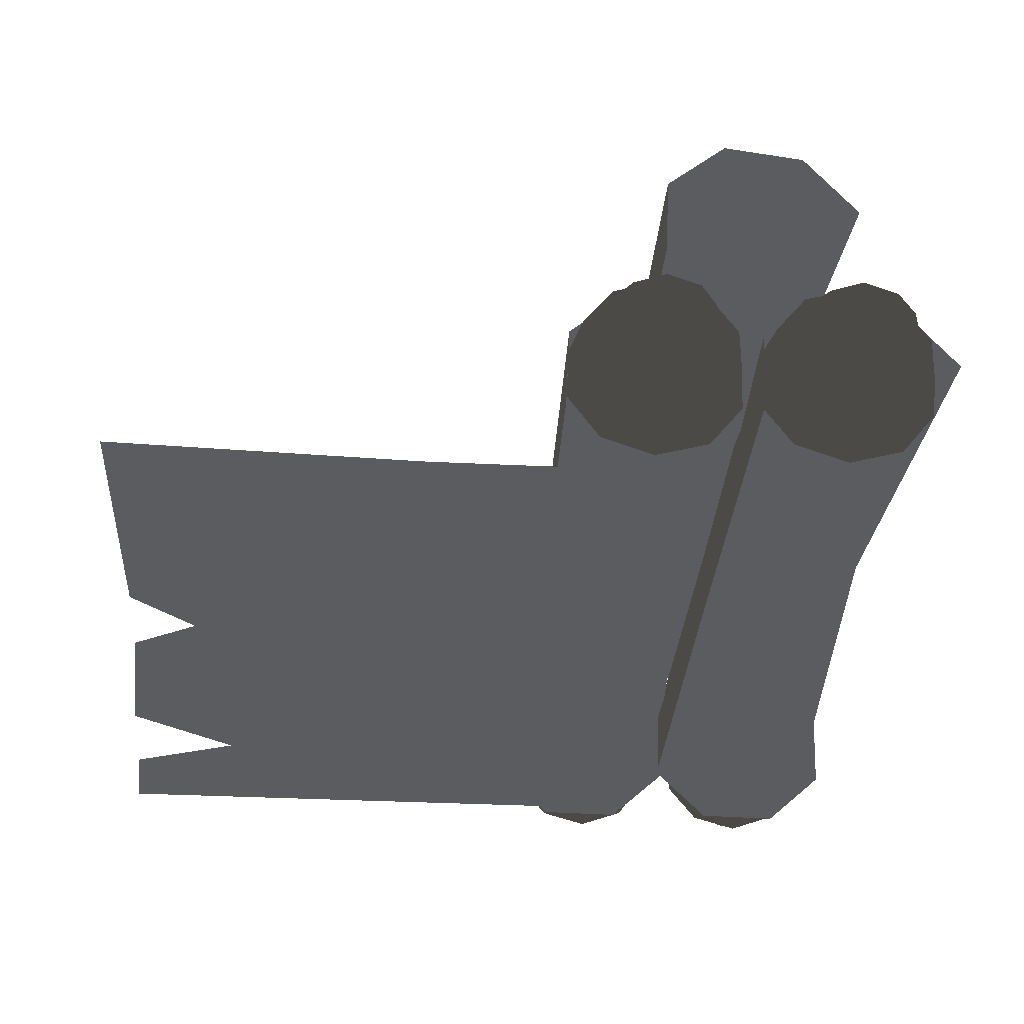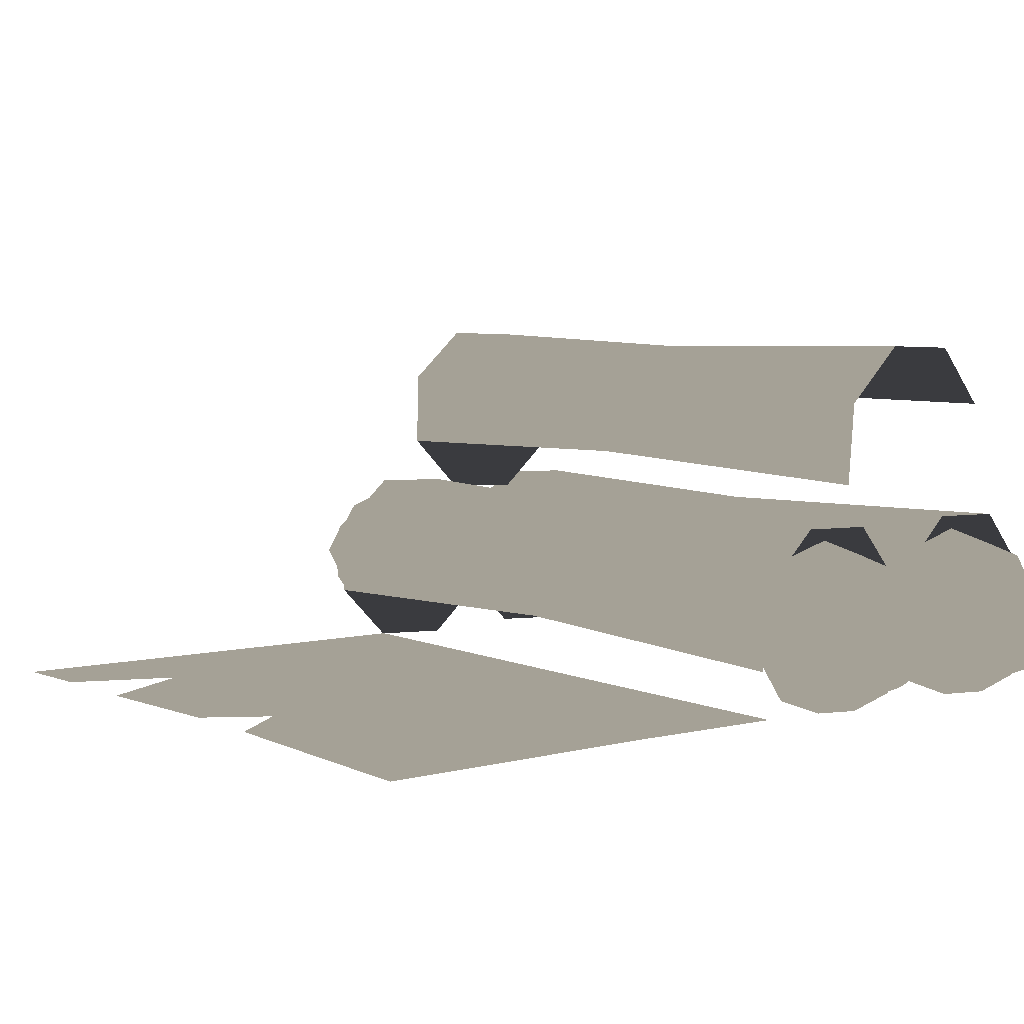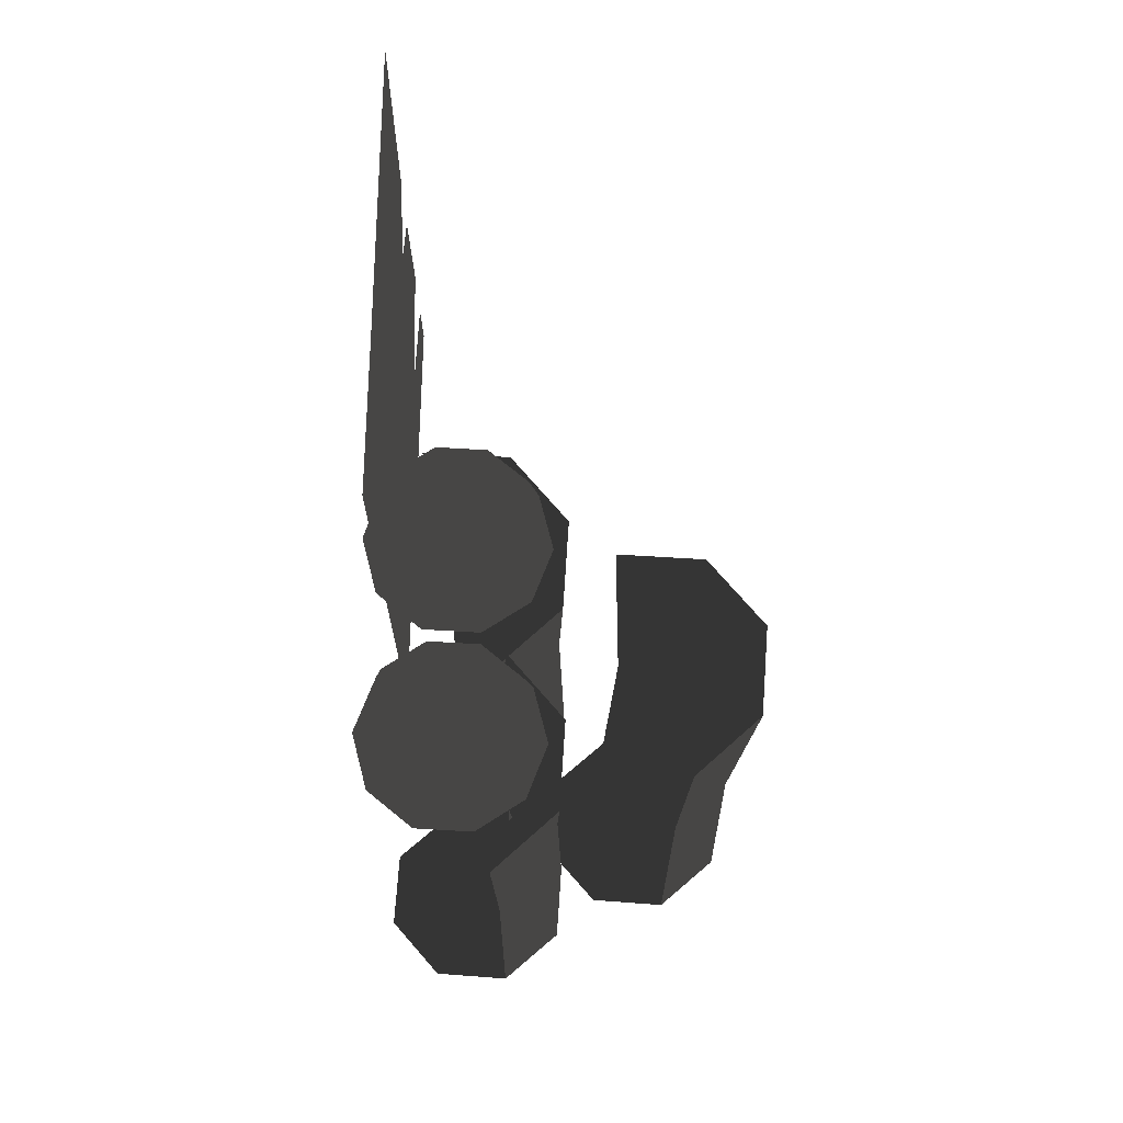
<metadata>
{"format":"obj","ext":"obj","renderer":"f3d","projection":"perspective","resolution":1024,"background":"white","views":[{"elev":-33.7,"azim":-3.9,"up":"+Y"},{"elev":6.0,"azim":-36.5,"up":"+Y"},{"elev":71.4,"azim":91.4,"up":"+Z"}]}
</metadata>
<code>
g obj_scroll
v 0.2342 1.128 0.1855
v 0.2498 1.082 -0.09489
v 0.2753 1.083 0.1796
v 0.2145 1.12 -0.09398
v 0.2606 1.081 -0.3581
v 0.1733 1.13 0.1919
v 0.2206 1.125 -0.3619
v 0.1664 1.123 -0.09265
v 0.1283 1.089 0.195
v 0.1614 1.127 -0.3651
v 0.1312 1.088 -0.09167
v 0.1177 1.087 -0.366
v 0.1255 1.028 0.1931
v 0.1312 1.088 -0.09167
v 0.1283 1.089 0.195
v 0.1289 1.035 -0.09161
v 0.1177 1.087 -0.366
v 0.1151 1.028 -0.3639
v 0.258 1.022 -0.3561
v 0.2606 1.081 -0.3581
v 0.2206 1.125 -0.3619
v 0.2143 0.9818 -0.3569
v 0.1614 1.127 -0.3651
v 0.1551 0.9843 -0.3602
v 0.1177 1.087 -0.366
v 0.1151 1.028 -0.3639
v 0.1493 1.003 0.1873
v 0.1878 0.9967 0.2259
v 0.1875 0.9888 0.1873
v 0.1541 1.009 0.2259
v 0.1266 1.036 0.1873
v 0.1341 1.039 0.2259
v 0.128 1.077 0.1873
v 0.1353 1.074 0.2259
v 0.153 1.109 0.1873
v 0.1574 1.103 0.2259
v 0.1921 1.12 0.1873
v 0.1918 1.113 0.2259
v 0.1875 0.9888 0.1873
v 0.1878 0.9967 0.2259
v 0.2222 1.007 0.2259
v 0.2266 1 0.1873
v 0.2443 1.035 0.2259
v 0.2517 1.032 0.1873
v 0.2455 1.071 0.2259
v 0.2531 1.073 0.1873
v 0.2255 1.1 0.2259
v 0.2303 1.106 0.1873
v 0.1918 1.113 0.2259
v 0.1921 1.12 0.1873
v 0.2255 1.1 0.2259
v 0.2455 1.071 0.2259
v 0.2443 1.035 0.2259
v 0.2222 1.007 0.2259
v 0.1918 1.113 0.2259
v 0.1878 0.9967 0.2259
v 0.1574 1.103 0.2259
v 0.1541 1.009 0.2259
v 0.1353 1.074 0.2259
v 0.1341 1.039 0.2259
v 0.1662 1.077 0.2212
v 0.1579 1.053 0.213
v 0.1898 1.053 0.2023
v 0.1898 1.085 0.213
v 0.2217 1.053 0.213
v 0.2134 1.077 0.2212
v 0.2134 1.029 0.2212
v 0.2217 1.053 0.213
v 0.1898 1.021 0.213
v 0.1579 1.053 0.213
v 0.2217 1.021 0.2449
v 0.2323 1.053 0.2449
v 0.2134 1.029 0.2685
v 0.2217 1.053 0.2768
v 0.1898 1.021 0.2708
v 0.1898 1.01 0.2449
v 0.1662 1.029 0.2685
v 0.1579 1.021 0.2449
v 0.1579 1.053 0.2768
v 0.1473 1.053 0.2449
v 0.1662 1.029 0.2212
v 0.1662 1.029 0.2685
v 0.1579 1.053 0.2768
v 0.1898 1.053 0.2874
v 0.1898 1.021 0.2708
v 0.2217 1.053 0.2768
v 0.2134 1.029 0.2685
v 0.2134 1.077 0.2685
v 0.2217 1.053 0.2768
v 0.1898 1.085 0.2692
v 0.1579 1.053 0.2768
v 0.2217 1.085 0.2449
v 0.2323 1.053 0.2449
v 0.1662 1.077 0.2685
v 0.1473 1.053 0.2449
v 0.1898 1.095 0.2449
v 0.2134 1.077 0.2212
v 0.2217 1.053 0.213
v 0.1898 1.085 0.213
v 0.1579 1.085 0.2449
v 0.1579 1.053 0.213
v 0.1662 1.077 0.2212
v 0.2303 1.003 -0.3684
v 0.1918 0.9967 -0.407
v 0.1921 0.9888 -0.3684
v 0.2255 1.009 -0.407
v 0.2531 1.036 -0.3684
v 0.2455 1.039 -0.407
v 0.2517 1.077 -0.3684
v 0.2443 1.074 -0.407
v 0.2266 1.109 -0.3684
v 0.2222 1.103 -0.407
v 0.1875 1.12 -0.3684
v 0.1878 1.113 -0.407
v 0.1921 0.9888 -0.3684
v 0.1918 0.9967 -0.407
v 0.1574 1.007 -0.407
v 0.153 1 -0.3684
v 0.1353 1.035 -0.407
v 0.128 1.032 -0.3684
v 0.1341 1.071 -0.407
v 0.1266 1.073 -0.3684
v 0.1541 1.1 -0.407
v 0.1493 1.106 -0.3684
v 0.1878 1.113 -0.407
v 0.1875 1.12 -0.3684
v 0.2255 1.009 -0.407
v 0.2455 1.039 -0.407
v 0.2443 1.074 -0.407
v 0.2222 1.103 -0.407
v 0.1918 0.9967 -0.407
v 0.1878 1.113 -0.407
v 0.1574 1.007 -0.407
v 0.1541 1.1 -0.407
v 0.1353 1.035 -0.407
v 0.1341 1.071 -0.407
v 0.2134 1.077 -0.4023
v 0.2217 1.053 -0.394
v 0.1898 1.053 -0.3834
v 0.1898 1.085 -0.394
v 0.1579 1.053 -0.394
v 0.1662 1.077 -0.4023
v 0.1662 1.029 -0.4023
v 0.1898 1.021 -0.394
v 0.2217 1.053 -0.394
v 0.1579 1.021 -0.4259
v 0.1473 1.053 -0.4259
v 0.1662 1.029 -0.4496
v 0.1579 1.053 -0.4578
v 0.1898 1.021 -0.4519
v 0.1898 1.01 -0.4259
v 0.2134 1.029 -0.4496
v 0.2217 1.021 -0.4259
v 0.2217 1.053 -0.4578
v 0.2323 1.053 -0.4259
v 0.2134 1.029 -0.4023
v 0.1898 1.021 -0.4519
v 0.1579 1.053 -0.4578
v 0.1662 1.029 -0.4496
v 0.1898 1.053 -0.4726
v 0.2134 1.029 -0.4496
v 0.2217 1.053 -0.4578
v 0.2134 1.077 -0.4496
v 0.2323 1.053 -0.4259
v 0.2217 1.085 -0.4259
v 0.2217 1.053 -0.394
v 0.2134 1.077 -0.4023
v 0.1898 1.085 -0.394
v 0.1898 1.095 -0.4259
v 0.1662 1.077 -0.4023
v 0.1898 1.085 -0.4578
v 0.1898 1.053 -0.4726
v 0.1579 1.085 -0.4259
v 0.1662 1.077 -0.4496
v 0.1579 1.053 -0.4578
v 0.1473 1.053 -0.4259
v 0.1579 1.053 -0.394
v 0.309 1.263 0.196
v 0.3246 1.217 -0.08439
v 0.3501 1.218 0.1901
v 0.2894 1.256 -0.08349
v 0.3355 1.216 -0.3476
v 0.2482 1.266 0.2023
v 0.2954 1.26 -0.3514
v 0.2373 1.258 -0.08216
v 0.2031 1.224 0.2055
v 0.2363 1.262 -0.3546
v 0.1989 1.223 -0.08117
v 0.1926 1.222 -0.3555
v 0.2003 1.163 0.2036
v 0.1989 1.223 -0.08117
v 0.2031 1.224 0.2055
v 0.1966 1.171 -0.08112
v 0.1926 1.222 -0.3555
v 0.1899 1.163 -0.3535
v 0.3328 1.157 -0.3456
v 0.3355 1.216 -0.3476
v 0.2954 1.26 -0.3514
v 0.2891 1.117 -0.3464
v 0.2363 1.262 -0.3546
v 0.2299 1.119 -0.3497
v 0.1926 1.222 -0.3555
v 0.1899 1.163 -0.3535
v 0.2867 1.003 0.1873
v 0.3252 0.9967 0.2259
v 0.3249 0.9888 0.1873
v 0.2915 1.009 0.2259
v 0.264 1.036 0.1873
v 0.2715 1.039 0.2259
v 0.2654 1.077 0.1873
v 0.2728 1.074 0.2259
v 0.2904 1.109 0.1873
v 0.2948 1.103 0.2259
v 0.3295 1.12 0.1873
v 0.3293 1.113 0.2259
v 0.3249 0.9888 0.1873
v 0.3252 0.9967 0.2259
v 0.3596 1.007 0.2259
v 0.364 1 0.1873
v 0.3817 1.035 0.2259
v 0.3891 1.032 0.1873
v 0.3829 1.071 0.2259
v 0.3905 1.073 0.1873
v 0.3629 1.1 0.2259
v 0.3677 1.106 0.1873
v 0.3293 1.113 0.2259
v 0.3295 1.12 0.1873
v 0.3629 1.1 0.2259
v 0.3829 1.071 0.2259
v 0.3817 1.035 0.2259
v 0.3596 1.007 0.2259
v 0.3293 1.113 0.2259
v 0.3252 0.9967 0.2259
v 0.2948 1.103 0.2259
v 0.2915 1.009 0.2259
v 0.2728 1.074 0.2259
v 0.2715 1.039 0.2259
v 0.3036 1.077 0.2212
v 0.2953 1.053 0.213
v 0.3272 1.053 0.2023
v 0.3272 1.085 0.213
v 0.3591 1.053 0.213
v 0.3509 1.077 0.2212
v 0.3509 1.029 0.2212
v 0.3272 1.053 0.2023
v 0.3272 1.021 0.213
v 0.2953 1.053 0.213
v 0.3591 1.021 0.2449
v 0.3698 1.053 0.2449
v 0.3509 1.029 0.2685
v 0.3591 1.053 0.2768
v 0.3272 1.021 0.2708
v 0.3272 1.01 0.2449
v 0.3036 1.029 0.2685
v 0.2953 1.021 0.2449
v 0.2953 1.053 0.2768
v 0.2847 1.053 0.2449
v 0.3036 1.029 0.2212
v 0.3036 1.029 0.2685
v 0.2953 1.053 0.2768
v 0.3272 1.053 0.2874
v 0.3272 1.021 0.2708
v 0.3591 1.053 0.2768
v 0.3509 1.029 0.2685
v 0.3509 1.077 0.2685
v 0.3591 1.053 0.2768
v 0.3272 1.085 0.2692
v 0.2953 1.053 0.2768
v 0.3591 1.085 0.2449
v 0.3698 1.053 0.2449
v 0.3036 1.077 0.2685
v 0.2847 1.053 0.2449
v 0.3272 1.095 0.2449
v 0.3509 1.077 0.2212
v 0.3591 1.053 0.213
v 0.3272 1.085 0.213
v 0.2953 1.085 0.2449
v 0.2953 1.053 0.213
v 0.3036 1.077 0.2212
v 0.3677 1.003 -0.3684
v 0.3293 0.9967 -0.407
v 0.3295 0.9888 -0.3684
v 0.3629 1.009 -0.407
v 0.3905 1.036 -0.3684
v 0.3829 1.039 -0.407
v 0.3891 1.077 -0.3684
v 0.3817 1.074 -0.407
v 0.364 1.109 -0.3684
v 0.3596 1.103 -0.407
v 0.3249 1.12 -0.3684
v 0.3252 1.113 -0.407
v 0.3295 0.9888 -0.3684
v 0.3293 0.9967 -0.407
v 0.2948 1.007 -0.407
v 0.2904 1 -0.3684
v 0.2728 1.035 -0.407
v 0.2654 1.032 -0.3684
v 0.2715 1.071 -0.407
v 0.264 1.073 -0.3684
v 0.2915 1.1 -0.407
v 0.2867 1.106 -0.3684
v 0.3252 1.113 -0.407
v 0.3249 1.12 -0.3684
v 0.3629 1.009 -0.407
v 0.3829 1.039 -0.407
v 0.3817 1.074 -0.407
v 0.3596 1.103 -0.407
v 0.3293 0.9967 -0.407
v 0.3252 1.113 -0.407
v 0.2948 1.007 -0.407
v 0.2915 1.1 -0.407
v 0.2728 1.035 -0.407
v 0.2715 1.071 -0.407
v 0.3272 1.085 -0.394
v 0.2953 1.053 -0.394
v 0.3036 1.077 -0.4023
v 0.3272 1.053 -0.3834
v 0.3509 1.077 -0.4023
v 0.3591 1.053 -0.394
v 0.3036 1.029 -0.4023
v 0.3272 1.053 -0.3834
v 0.3272 1.021 -0.394
v 0.2953 1.021 -0.4259
v 0.2847 1.053 -0.4259
v 0.3036 1.029 -0.4496
v 0.2953 1.053 -0.4578
v 0.3272 1.021 -0.4519
v 0.3272 1.01 -0.4259
v 0.3509 1.029 -0.4496
v 0.3591 1.021 -0.4259
v 0.3591 1.053 -0.4578
v 0.3698 1.053 -0.4259
v 0.3509 1.029 -0.4023
v 0.3509 1.029 -0.4496
v 0.3591 1.053 -0.4578
v 0.3272 1.053 -0.4726
v 0.3272 1.021 -0.4519
v 0.2953 1.053 -0.4578
v 0.3036 1.029 -0.4496
v 0.3036 1.077 -0.4496
v 0.2953 1.053 -0.4578
v 0.3272 1.085 -0.4578
v 0.3591 1.053 -0.4578
v 0.2953 1.085 -0.4259
v 0.2847 1.053 -0.4259
v 0.3509 1.077 -0.4496
v 0.3698 1.053 -0.4259
v 0.3272 1.095 -0.4259
v 0.3036 1.077 -0.4023
v 0.2953 1.053 -0.394
v 0.3272 1.085 -0.394
v 0.3591 1.085 -0.4259
v 0.3591 1.053 -0.394
v 0.3509 1.077 -0.4023
v 0.3749 1.129 0.1855
v 0.3904 1.083 -0.09489
v 0.4159 1.084 0.1796
v 0.3552 1.122 -0.09398
v 0.4013 1.082 -0.3581
v 0.314 1.131 0.1919
v 0.3613 1.126 -0.3619
v 0.3031 1.124 -0.09265
v 0.2689 1.09 0.195
v 0.3021 1.128 -0.3651
v 0.2647 1.089 -0.09167
v 0.2584 1.088 -0.366
v 0.2661 1.029 0.1931
v 0.2647 1.089 -0.09167
v 0.2689 1.09 0.195
v 0.2624 1.036 -0.09161
v 0.2584 1.088 -0.366
v 0.2558 1.029 -0.3639
v 0.3987 1.023 -0.3561
v 0.4013 1.082 -0.3581
v 0.3613 1.126 -0.3619
v 0.355 0.9828 -0.3569
v 0.3021 1.128 -0.3651
v 0.2958 0.9853 -0.3602
v 0.2584 1.088 -0.366
v 0.2558 1.029 -0.3639
v 0.0287 0.9858 0.1728
v -0.197 0.9858 0.1818
v -0.1898 0.9858 -0.02264
v -0.142 0.9858 -0.06214
v 0.0287 0.9858 -0.06919
v -0.1898 0.9858 -0.09095
v -0.1975 0.9858 -0.2106
v -0.1198 0.9858 -0.257
v 0.0287 0.9858 -0.3519
v -0.2026 0.9858 -0.3519
v -0.1988 0.9858 -0.288
v 0.0287 0.9858 -0.06919
v 0.1508 0.9858 0.1728
v 0.0287 0.9858 0.1728
v 0.1508 0.9858 -0.06919
v 0.0287 0.9858 -0.3519
v 0.1508 0.9858 -0.3519
g obj_scroll_0
f 3 2 1
f 2 4 1
f 2 5 4
f 1 4 6
f 5 7 4
f 4 8 6
f 4 7 8
f 6 8 9
f 7 10 8
f 8 11 9
f 8 10 11
f 10 12 11
f 15 14 13
f 14 16 13
f 14 17 16
f 17 18 16
f 21 20 19
f 19 22 21
f 22 23 21
f 22 24 23
f 24 25 23
f 24 26 25
f 29 28 27
f 28 30 27
f 27 30 31
f 30 32 31
f 31 32 33
f 32 34 33
f 33 34 35
f 34 36 35
f 35 36 37
f 36 38 37
f 41 40 39
f 42 41 39
f 43 41 42
f 44 43 42
f 45 43 44
f 46 45 44
f 47 45 46
f 48 47 46
f 49 47 48
f 50 49 48
f 53 52 51
f 51 54 53
f 51 55 54
f 55 56 54
f 55 57 56
f 57 58 56
f 57 59 58
f 59 60 58
f 63 62 61
f 64 63 61
f 65 63 64
f 66 65 64
f 63 68 67
f 69 63 67
f 70 63 69
f 67 68 71
f 68 72 71
f 71 72 73
f 72 74 73
f 73 75 71
f 71 76 67
f 75 76 71
f 76 69 67
f 76 75 77
f 78 76 77
f 69 76 78
f 77 79 78
f 79 80 78
f 81 70 69
f 81 69 78
f 80 70 81
f 78 80 81
f 84 83 82
f 85 84 82
f 86 84 85
f 87 86 85
f 84 89 88
f 90 84 88
f 91 84 90
f 88 89 92
f 88 92 90
f 89 93 92
f 94 91 90
f 95 91 94
f 92 96 90
f 90 96 94
f 92 93 97
f 96 92 97
f 93 98 97
f 99 96 97
f 100 95 94
f 96 100 94
f 100 96 99
f 101 95 100
f 102 100 99
f 102 101 100
f 105 104 103
f 104 106 103
f 103 106 107
f 106 108 107
f 107 108 109
f 108 110 109
f 109 110 111
f 110 112 111
f 111 112 113
f 112 114 113
f 117 116 115
f 118 117 115
f 119 117 118
f 120 119 118
f 121 119 120
f 122 121 120
f 123 121 122
f 124 123 122
f 125 123 124
f 126 125 124
f 129 128 127
f 127 130 129
f 127 131 130
f 131 132 130
f 131 133 132
f 133 134 132
f 133 135 134
f 135 136 134
f 139 138 137
f 140 139 137
f 141 139 140
f 142 141 140
f 139 141 143
f 144 139 143
f 145 139 144
f 143 141 146
f 141 147 146
f 146 147 148
f 147 149 148
f 148 150 146
f 146 151 143
f 150 151 146
f 151 144 143
f 151 150 152
f 153 151 152
f 144 151 153
f 152 154 153
f 154 155 153
f 156 145 144
f 156 144 153
f 155 145 156
f 153 155 156
f 159 158 157
f 158 160 157
f 157 160 161
f 160 162 161
f 164 162 163
f 165 164 163
f 166 164 165
f 167 166 165
f 167 165 168
f 165 169 168
f 169 165 163
f 168 169 170
f 163 162 171
f 171 169 163
f 162 172 171
f 169 173 170
f 173 169 171
f 171 172 174
f 174 173 171
f 172 175 174
f 174 175 173
f 175 176 173
f 173 176 170
f 176 177 170
f 180 179 178
f 179 181 178
f 179 182 181
f 178 181 183
f 182 184 181
f 181 185 183
f 181 184 185
f 183 185 186
f 184 187 185
f 185 188 186
f 185 187 188
f 187 189 188
f 192 191 190
f 191 193 190
f 191 194 193
f 194 195 193
f 198 197 196
f 196 199 198
f 199 200 198
f 199 201 200
f 201 202 200
f 201 203 202
f 206 205 204
f 205 207 204
f 204 207 208
f 207 209 208
f 208 209 210
f 209 211 210
f 210 211 212
f 211 213 212
f 212 213 214
f 213 215 214
f 218 217 216
f 219 218 216
f 220 218 219
f 221 220 219
f 222 220 221
f 223 222 221
f 224 222 223
f 225 224 223
f 226 224 225
f 227 226 225
f 230 229 228
f 228 231 230
f 228 232 231
f 232 233 231
f 232 234 233
f 234 235 233
f 234 236 235
f 236 237 235
f 240 239 238
f 241 240 238
f 242 240 241
f 243 242 241
f 245 242 244
f 246 245 244
f 247 245 246
f 244 242 248
f 242 249 248
f 248 249 250
f 249 251 250
f 250 252 248
f 248 253 244
f 252 253 248
f 253 246 244
f 253 252 254
f 255 253 254
f 246 253 255
f 254 256 255
f 256 257 255
f 258 247 246
f 258 246 255
f 257 247 258
f 255 257 258
f 261 260 259
f 262 261 259
f 263 261 262
f 264 263 262
f 261 266 265
f 267 261 265
f 268 261 267
f 265 266 269
f 265 269 267
f 266 270 269
f 271 268 267
f 272 268 271
f 269 273 267
f 267 273 271
f 269 270 274
f 273 269 274
f 270 275 274
f 276 273 274
f 277 272 271
f 273 277 271
f 277 273 276
f 278 272 277
f 279 277 276
f 279 278 277
f 282 281 280
f 281 283 280
f 280 283 284
f 283 285 284
f 284 285 286
f 285 287 286
f 286 287 288
f 287 289 288
f 288 289 290
f 289 291 290
f 294 293 292
f 295 294 292
f 296 294 295
f 297 296 295
f 298 296 297
f 299 298 297
f 300 298 299
f 301 300 299
f 302 300 301
f 303 302 301
f 306 305 304
f 304 307 306
f 304 308 307
f 308 309 307
f 308 310 309
f 310 311 309
f 310 312 311
f 312 313 311
f 316 315 314
f 315 317 314
f 314 317 318
f 317 319 318
f 321 315 320
f 319 321 322
f 322 321 320
f 320 315 323
f 315 324 323
f 323 324 325
f 324 326 325
f 325 327 323
f 323 328 320
f 327 328 323
f 328 322 320
f 328 327 329
f 330 328 329
f 322 328 330
f 329 331 330
f 331 332 330
f 333 319 322
f 333 322 330
f 332 319 333
f 330 332 333
f 336 335 334
f 337 336 334
f 338 336 337
f 339 338 337
f 336 341 340
f 342 336 340
f 343 336 342
f 340 341 344
f 340 344 342
f 341 345 344
f 346 343 342
f 347 343 346
f 344 348 342
f 342 348 346
f 344 345 349
f 348 344 349
f 345 350 349
f 351 348 349
f 352 347 346
f 348 352 346
f 352 348 351
f 353 347 352
f 354 352 351
f 354 353 352
f 357 356 355
f 356 358 355
f 356 359 358
f 355 358 360
f 359 361 358
f 358 362 360
f 358 361 362
f 360 362 363
f 361 364 362
f 362 365 363
f 362 364 365
f 364 366 365
f 369 368 367
f 368 370 367
f 368 371 370
f 371 372 370
f 375 374 373
f 373 376 375
f 376 377 375
f 376 378 377
f 378 379 377
f 378 380 379
f 383 382 381
f 384 383 381
f 381 385 384
f 386 384 385
f 387 386 385
f 388 387 385
f 388 385 389
f 389 390 388
f 390 391 388
f 394 393 392
f 393 395 392
f 392 395 396
f 395 397 396

</code>
